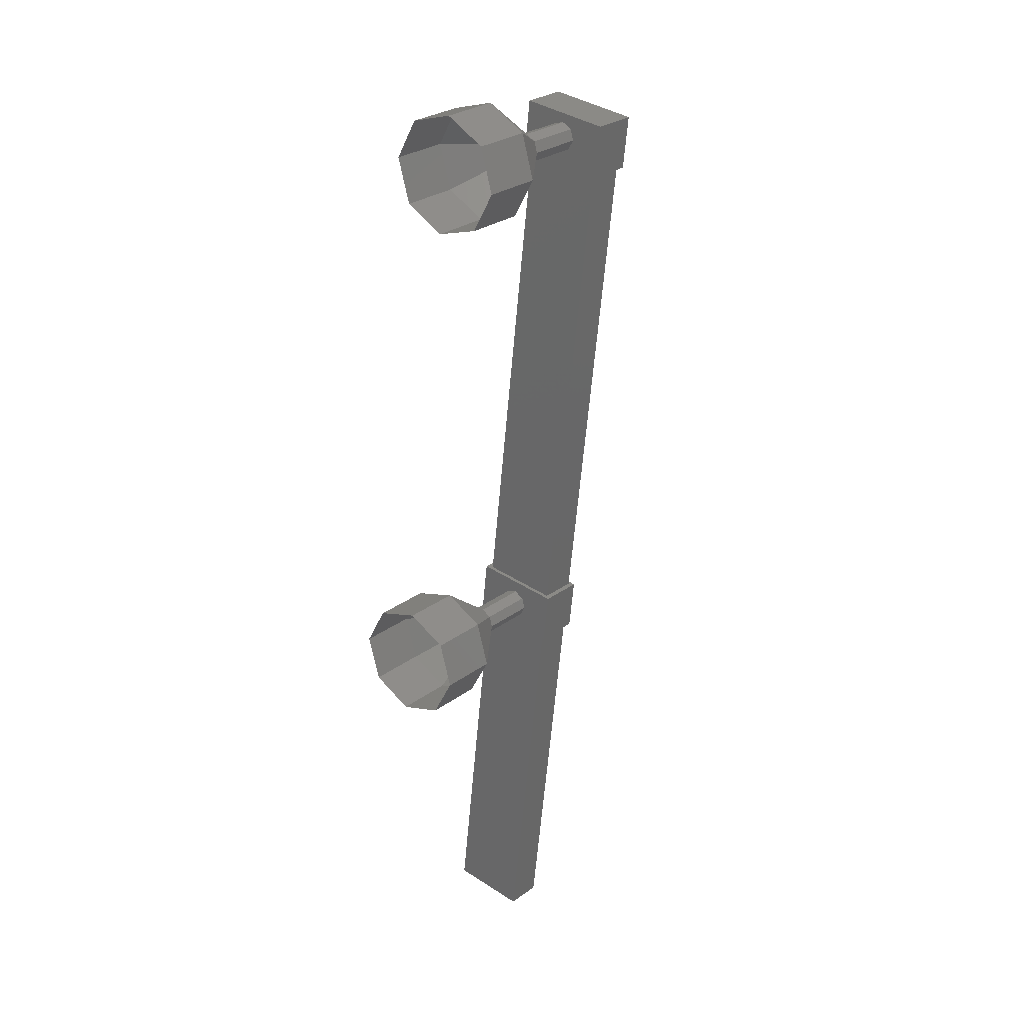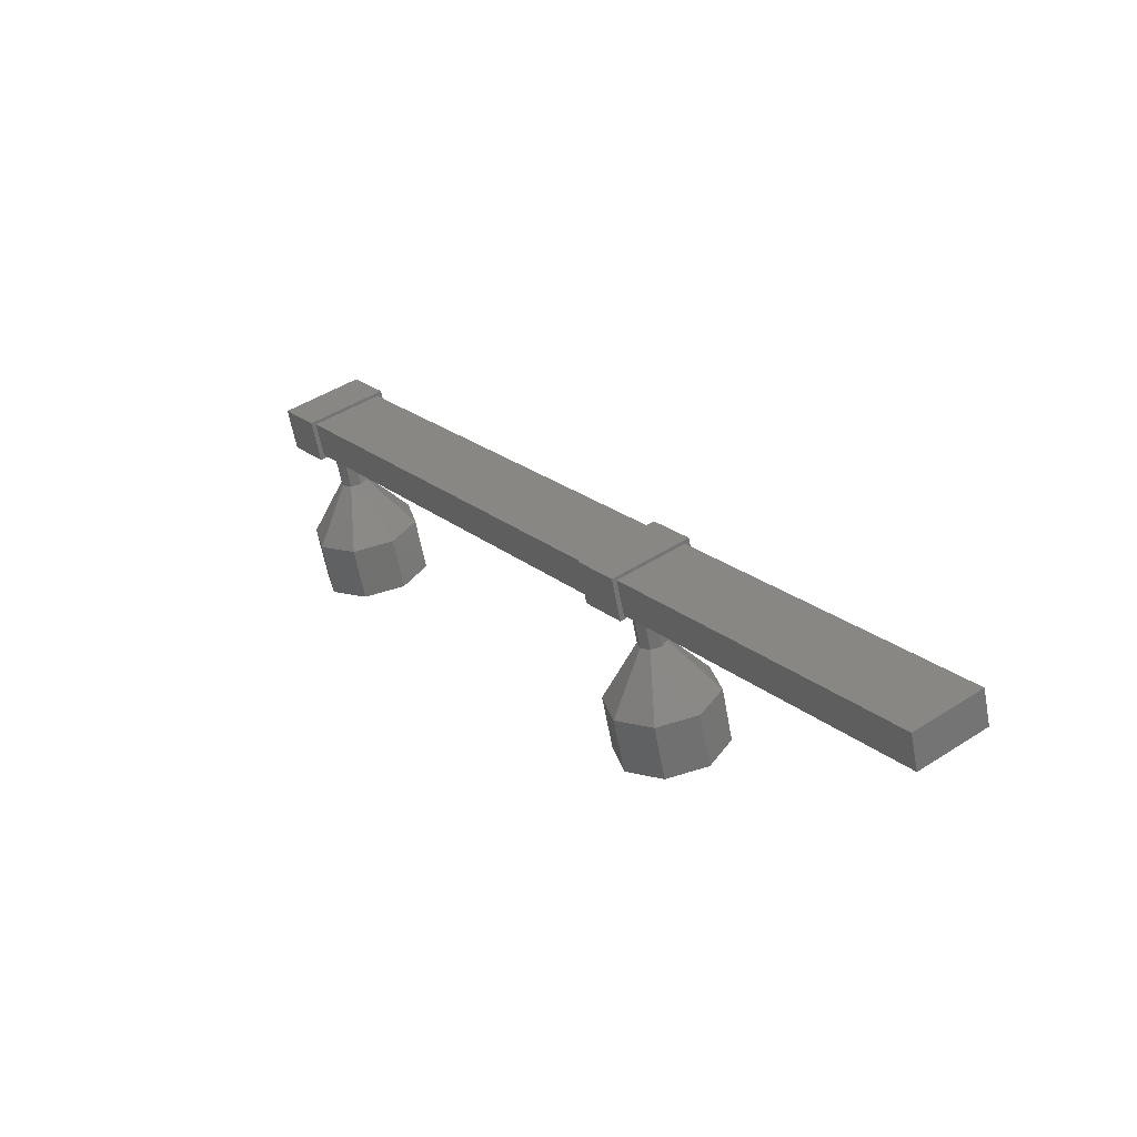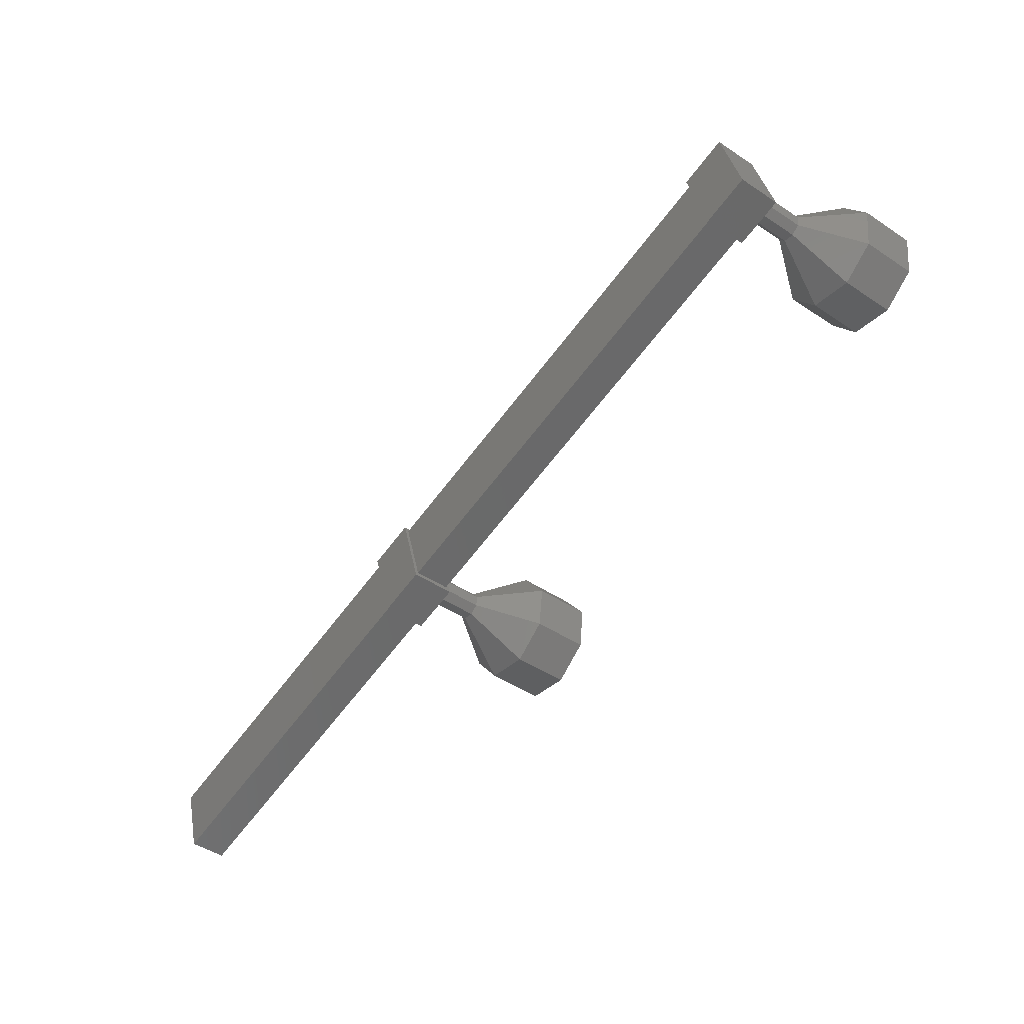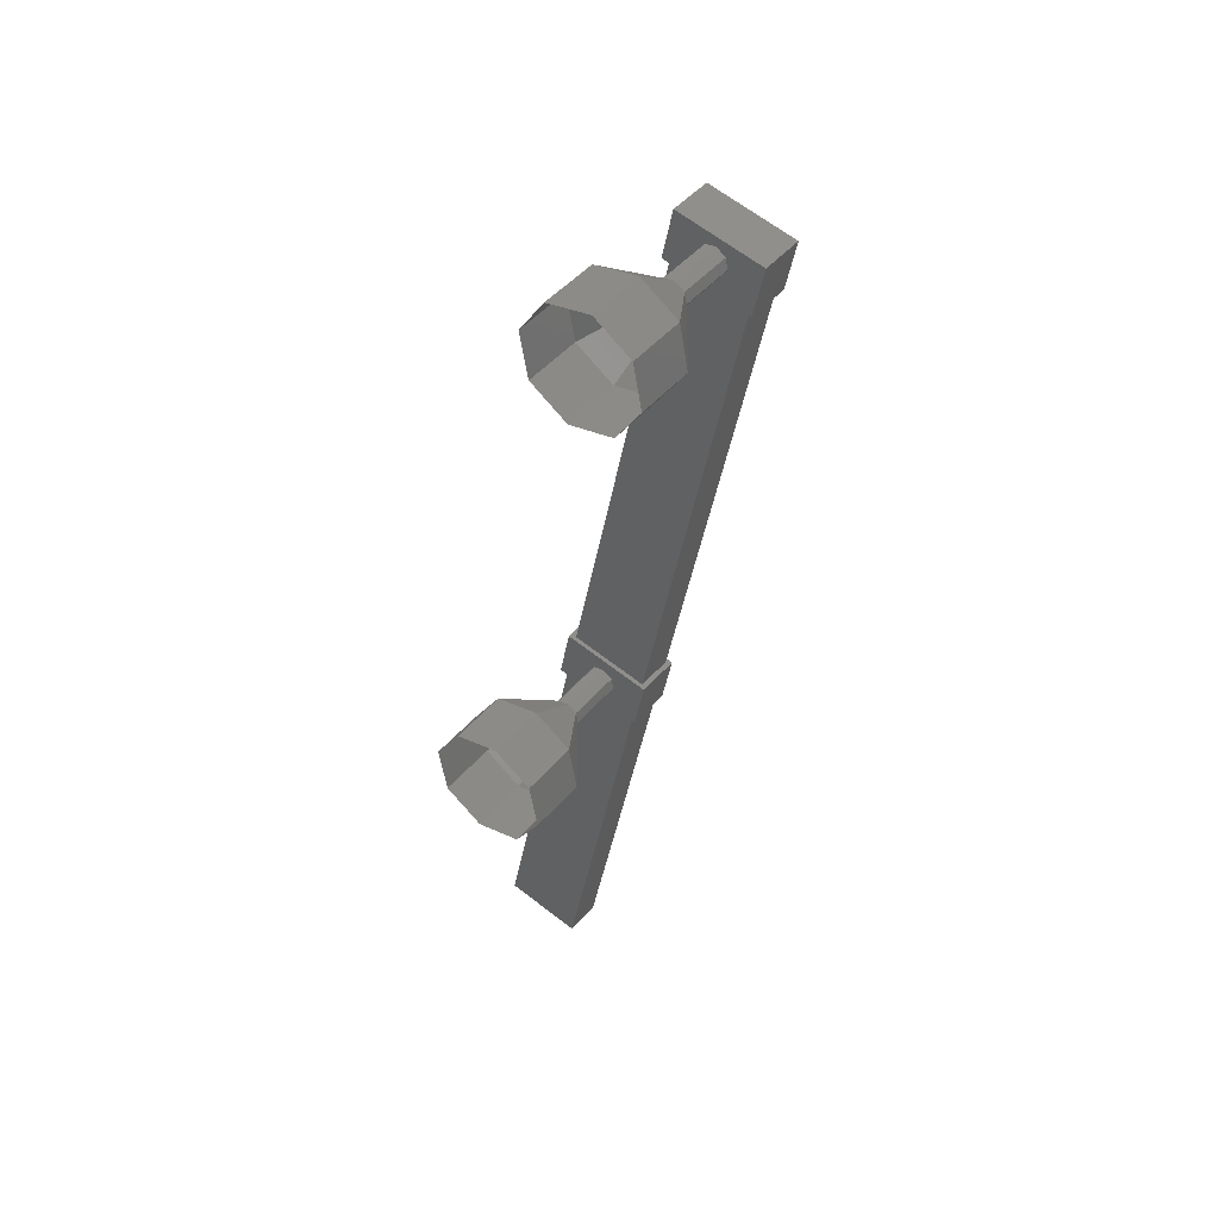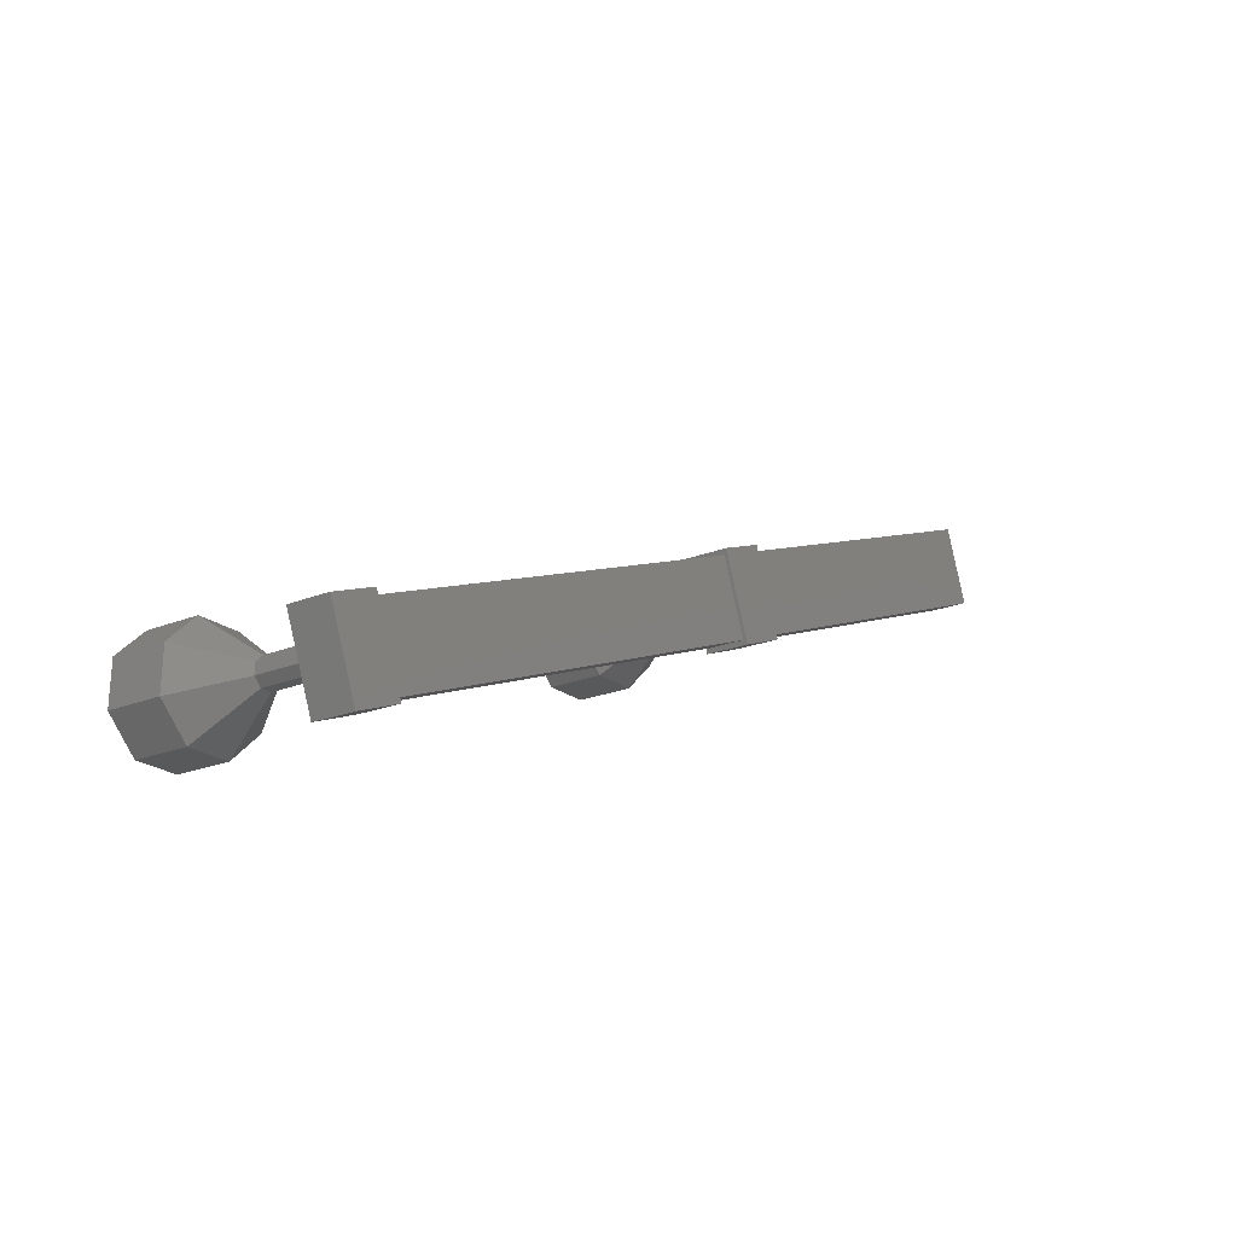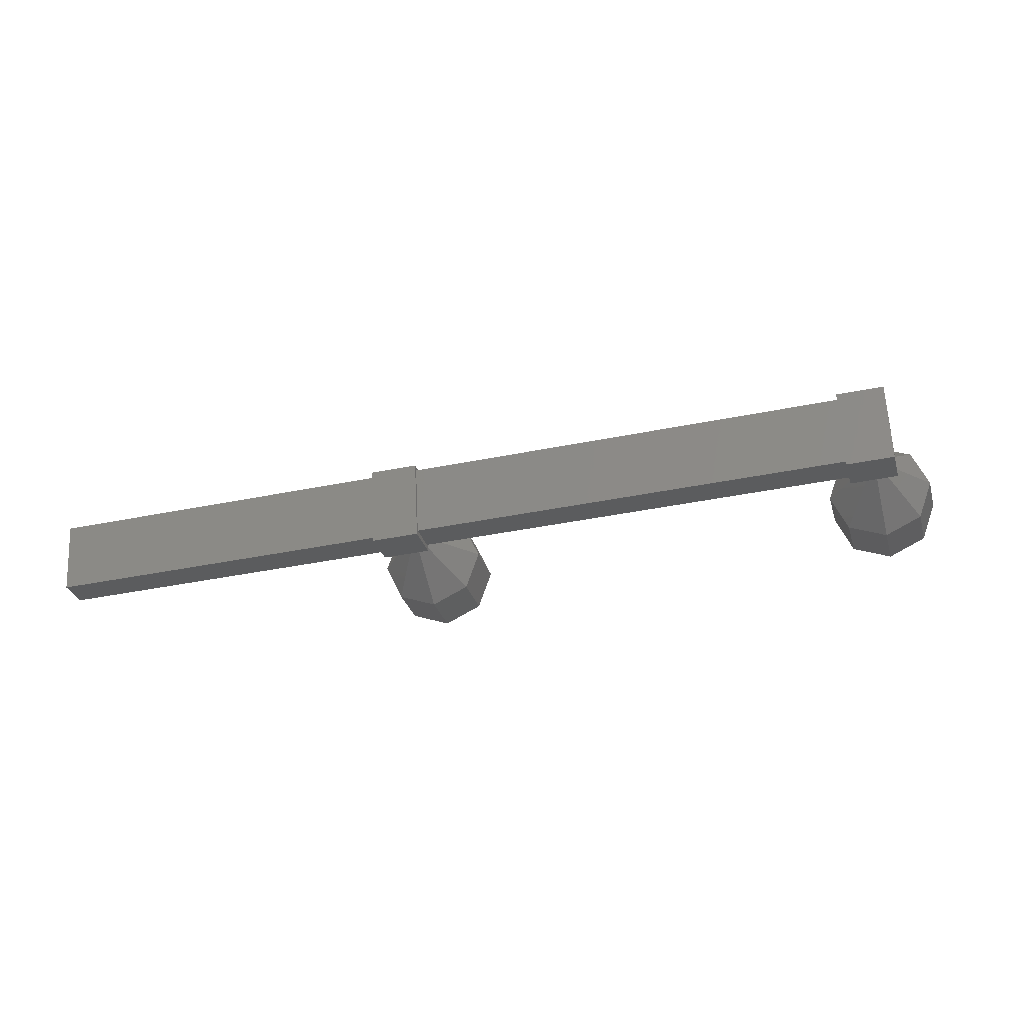
<metadata>
{"format":"stl","ext":"stl","renderer":"f3d","projection":"perspective","resolution":1024,"background":"white","views":[{"elev":-23.4,"azim":97.4,"up":"+Z"},{"elev":-24.5,"azim":-122.6,"up":"+Z"},{"elev":68.8,"azim":-28.6,"up":"+Z"},{"elev":-2.2,"azim":91.8,"up":"+Z"},{"elev":51.7,"azim":148.4,"up":"+Z"},{"elev":9.4,"azim":-27.0,"up":"+Y"}]}
</metadata>
<code>
# stl→obj: 109 verts, 136 faces
v -344.6 35.24 192.8
v -342.2 35.8 194.6
v -344.4 36.03 192.3
v -342 36.59 194
v -333.2 37.81 201.7
v -332.7 37.36 201.2
v -332.5 37.97 202.2
v -332 37.53 201.8
v -332.1 39.19 201.3
v -331.6 38.74 200.9
v -332.4 38.57 200.4
v -332.8 39.02 200.8
v -340 35.62 195.7
v -340.5 36.07 196.2
v -340.1 37.29 195.3
v -339.4 37.45 195.8
v -339.7 36.84 194.9
v -338.9 37.01 195.4
v -339.3 35.79 196.3
v -339.7 36.24 196.7
v -345.6 34.88 192.2
v -345.2 35.96 191.4
v -344.9 35.58 191.1
v -332.2 37.61 201.6
v -345.2 34.51 191.8
v -331.8 38.69 200.9
v -332.5 37.98 202
v -332.2 39.06 201.2
v -332.1 38.63 200.7
v -339.4 36.9 195.2
v -332.4 39.01 201.1
v -339.7 37.27 195.6
v -340 36.19 196.4
v -339.7 35.82 196
v -332.7 37.93 201.8
v -332.4 37.56 201.5
v -329.7 37.04 199.4
v -330.2 37.11 200.6
v -329.7 36.53 200
v -330.6 36.49 200.8
v -330.1 35.91 200.2
v -331.3 36.13 200.5
v -330.7 35.55 199.9
v -331.8 36.23 199.9
v -331.2 35.65 199.4
v -331.8 36.74 199.4
v -331.2 36.16 198.8
v -331.4 37.35 199.1
v -330.9 36.77 198.6
v -330.8 37.72 199.4
v -330.2 37.14 198.8
v -330.3 37.62 200
v -331.4 37.55 200.7
v -331.5 37.39 200.7
v -331.7 37.3 200.7
v -331.8 37.33 200.5
v -331.8 37.45 200.4
v -331.7 37.61 200.3
v -331.5 37.7 200.4
v -331.4 37.67 200.5
v -339.7 36.28 195.4
v -339.1 35.7 194.9
v -339.7 36.15 195.6
v -339.1 35.58 195
v -339.6 36.13 195.7
v -339 35.55 195.2
v -339.4 36.22 195.8
v -338.8 35.64 195.2
v -339.3 36.37 195.7
v -338.7 35.8 195.2
v -339.3 36.5 195.6
v -338.8 35.92 195
v -339.5 36.53 195.5
v -338.9 35.95 194.9
v -339.6 36.44 195.4
v -339 35.86 194.8
v -339.2 34.99 193.9
v -338.6 34.41 193.3
v -339.1 34.48 194.4
v -338.5 33.9 193.8
v -338.6 34.38 195
v -338 33.8 194.4
v -338 34.75 195.3
v -337.4 34.17 194.7
v -337.6 35.36 195
v -337 34.78 194.5
v -337.7 35.87 194.5
v -337.1 35.29 193.9
v -338.1 35.97 193.9
v -337.6 35.39 193.3
v -338.8 35.6 193.6
v -338.2 35.02 193
v -339.1 35.71 194.9
v -339 35.56 195.2
v -338.9 35.65 195.2
v -338.8 35.8 195.2
v -338.8 35.93 195
v -332.1 37.97 201.3
v -331.4 37.54 200.7
v -332 38.12 201.3
v -332 38.25 201.1
v -331.5 37.69 200.4
v -332.1 38.27 201
v -331.7 37.6 200.3
v -332.3 38.18 200.9
v -332.4 38.03 201
v -331.8 37.32 200.5
v -332.4 37.9 201.1
v -332.2 37.88 201.3
f 1 2 3
f 3 2 4
f 5 6 7
f 7 6 8
f 8 9 7
f 10 9 8
f 11 9 10
f 10 6 11
f 11 6 12
f 12 6 5
f 5 9 12
f 7 9 5
f 13 14 15
f 15 14 16
f 16 17 15
f 18 17 16
f 13 17 18
f 18 19 13
f 13 19 14
f 14 19 20
f 20 16 14
f 19 16 20
f 18 16 19
f 13 15 17
f 8 6 10
f 12 9 11
f 21 22 23
f 24 25 23
f 26 24 23
f 25 21 23
f 24 27 25
f 25 27 21
f 28 22 27
f 27 22 21
f 29 30 31
f 31 30 32
f 33 34 35
f 35 34 36
f 22 28 23
f 23 28 26
f 37 38 39
f 39 38 40
f 40 41 39
f 42 41 40
f 43 41 42
f 42 44 43
f 43 44 45
f 45 44 46
f 46 47 45
f 48 47 46
f 49 47 48
f 48 50 49
f 49 50 51
f 51 50 52
f 52 37 51
f 38 37 52
f 52 53 38
f 38 53 54
f 54 40 38
f 55 40 54
f 42 40 55
f 55 56 42
f 42 56 44
f 44 56 57
f 57 46 44
f 58 46 57
f 48 46 58
f 58 59 48
f 48 59 50
f 50 59 60
f 60 52 50
f 53 52 60
f 61 62 63
f 63 62 64
f 64 65 63
f 66 65 64
f 67 65 66
f 66 68 67
f 67 68 69
f 69 68 70
f 70 71 69
f 72 71 70
f 73 71 72
f 72 74 73
f 73 74 75
f 75 74 76
f 76 61 75
f 62 61 76
f 77 78 79
f 79 78 80
f 80 81 79
f 82 81 80
f 83 81 82
f 82 84 83
f 83 84 85
f 85 84 86
f 86 87 85
f 88 87 86
f 89 87 88
f 88 90 89
f 89 90 91
f 91 90 92
f 92 77 91
f 78 77 92
f 93 77 64
f 64 77 79
f 79 94 64
f 81 94 79
f 95 94 81
f 81 83 95
f 95 83 96
f 96 83 85
f 85 97 96
f 87 97 85
f 74 97 87
f 87 89 74
f 74 89 76
f 76 89 91
f 91 93 76
f 77 93 91
f 98 99 100
f 100 99 60
f 60 101 100
f 102 101 60
f 103 101 102
f 102 104 103
f 103 104 105
f 105 104 57
f 57 106 105
f 107 106 57
f 108 106 107
f 107 55 108
f 108 55 109
f 109 55 54
f 54 98 109
f 99 98 54

</code>
